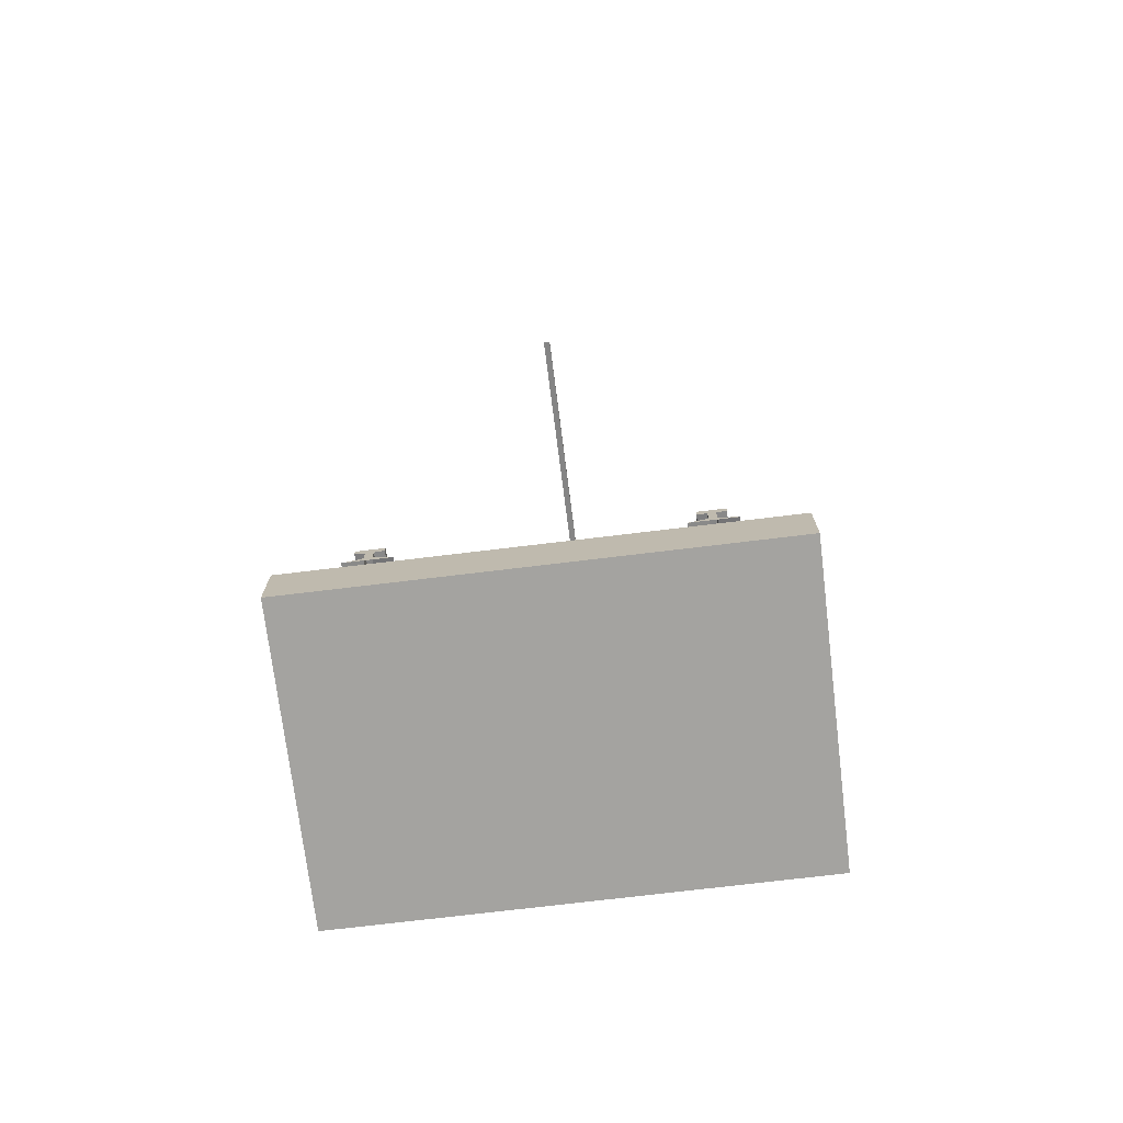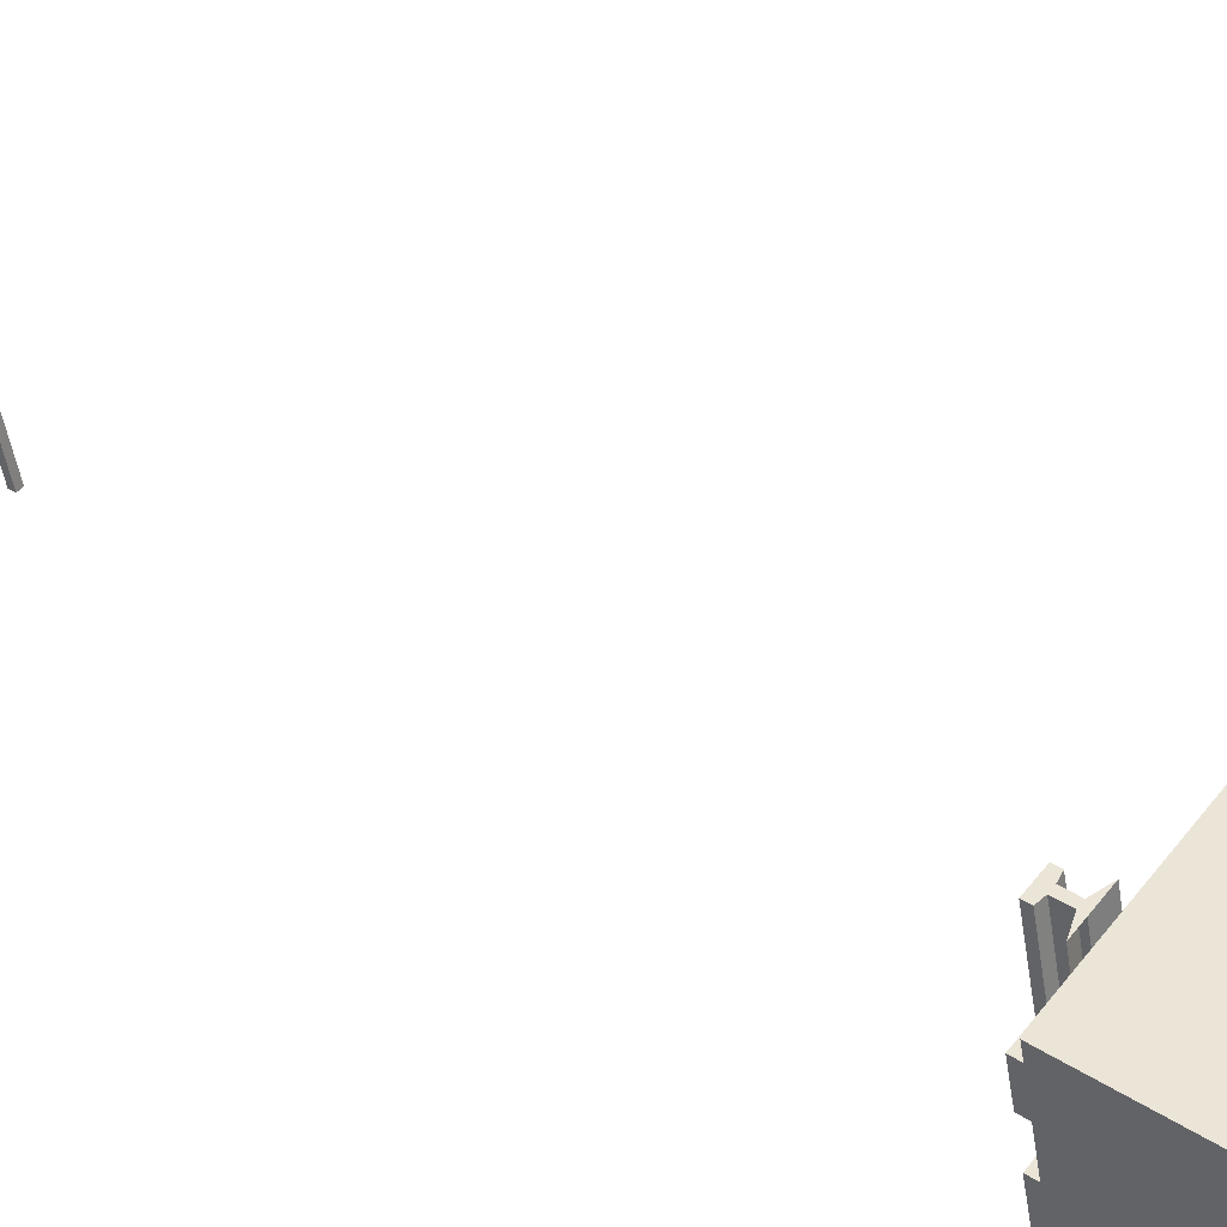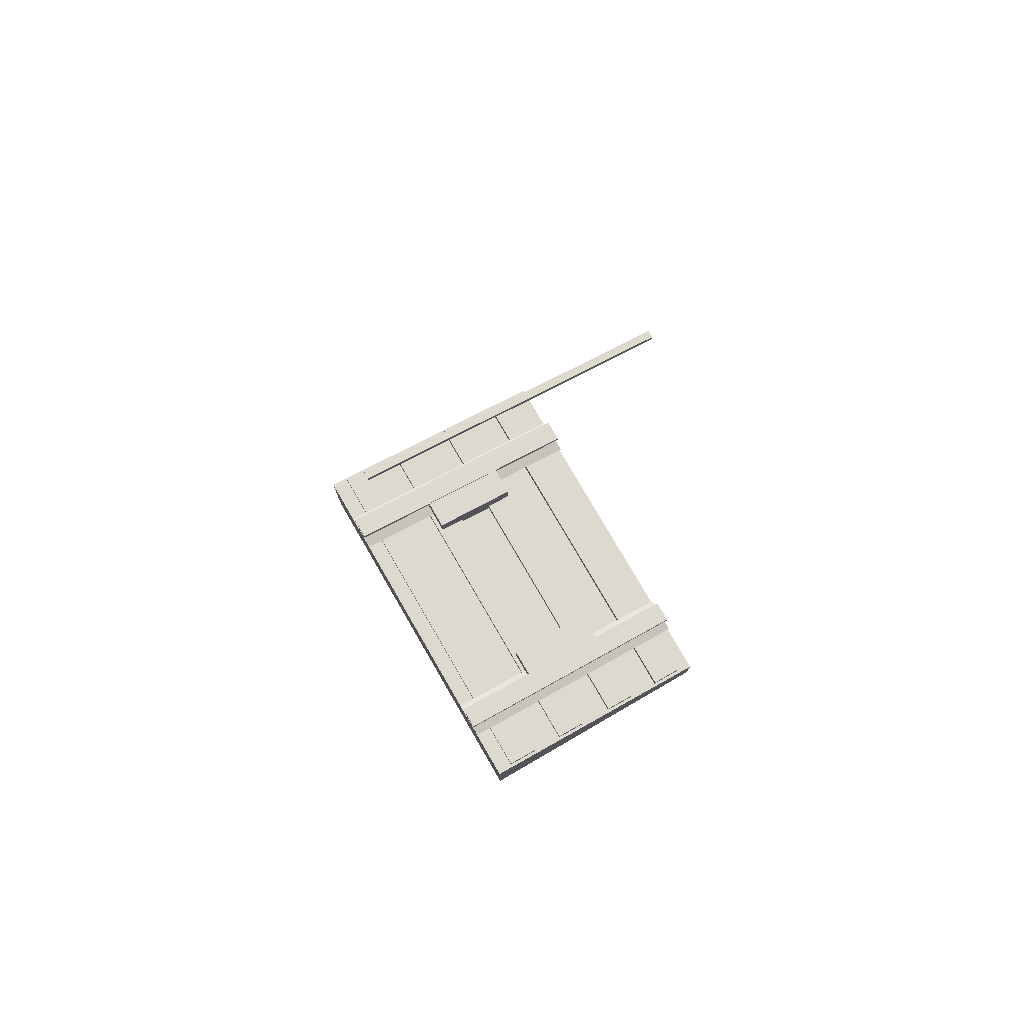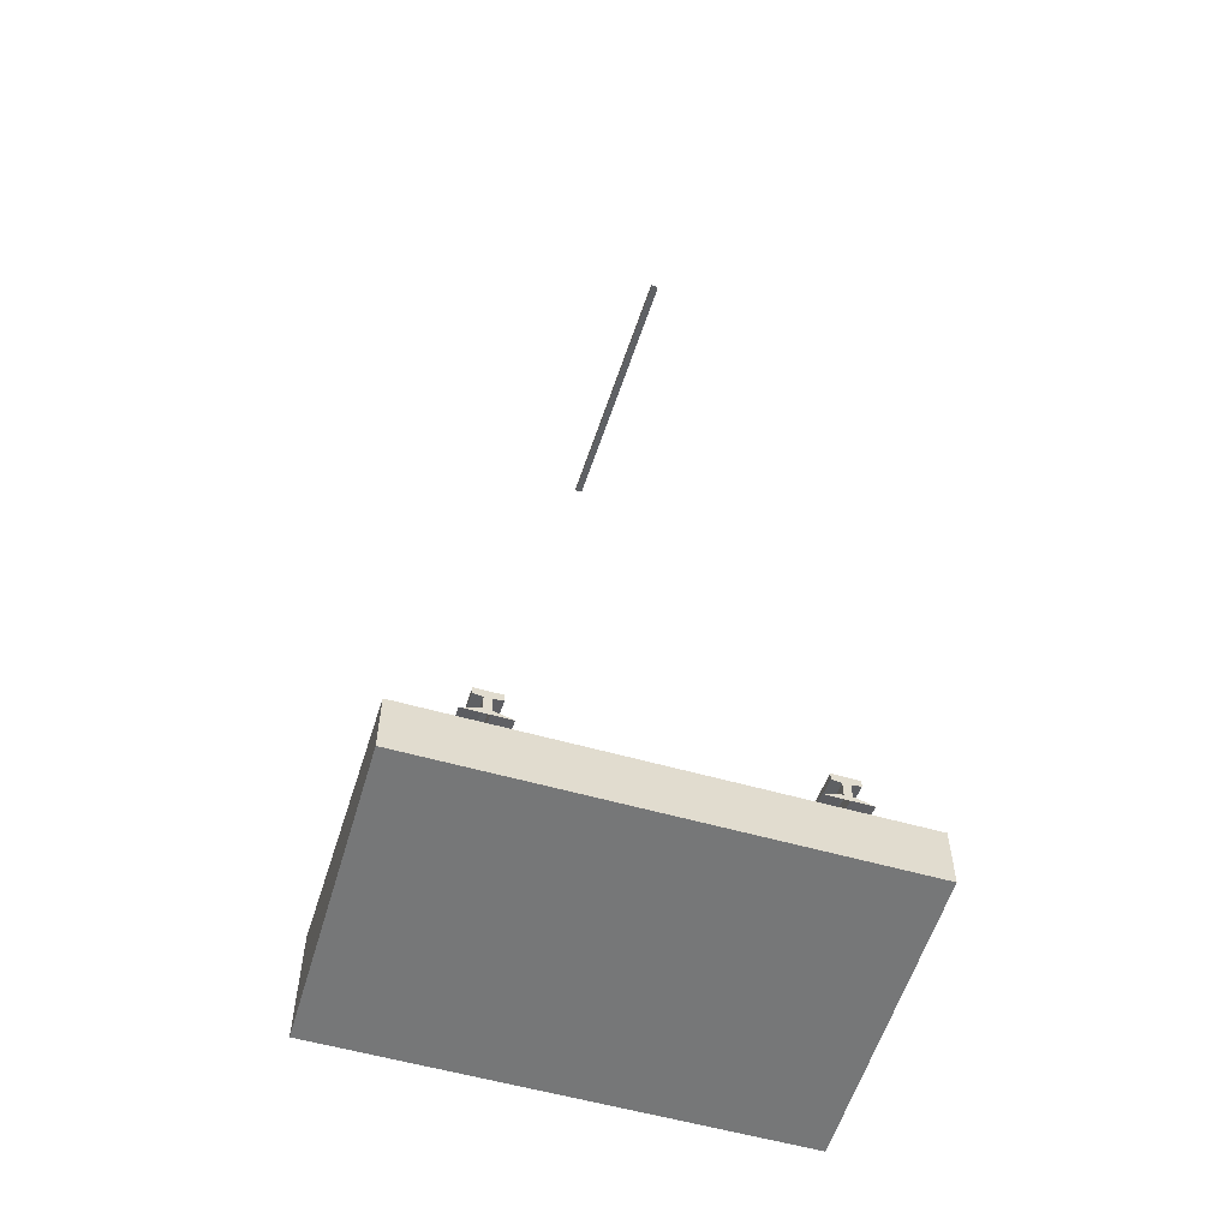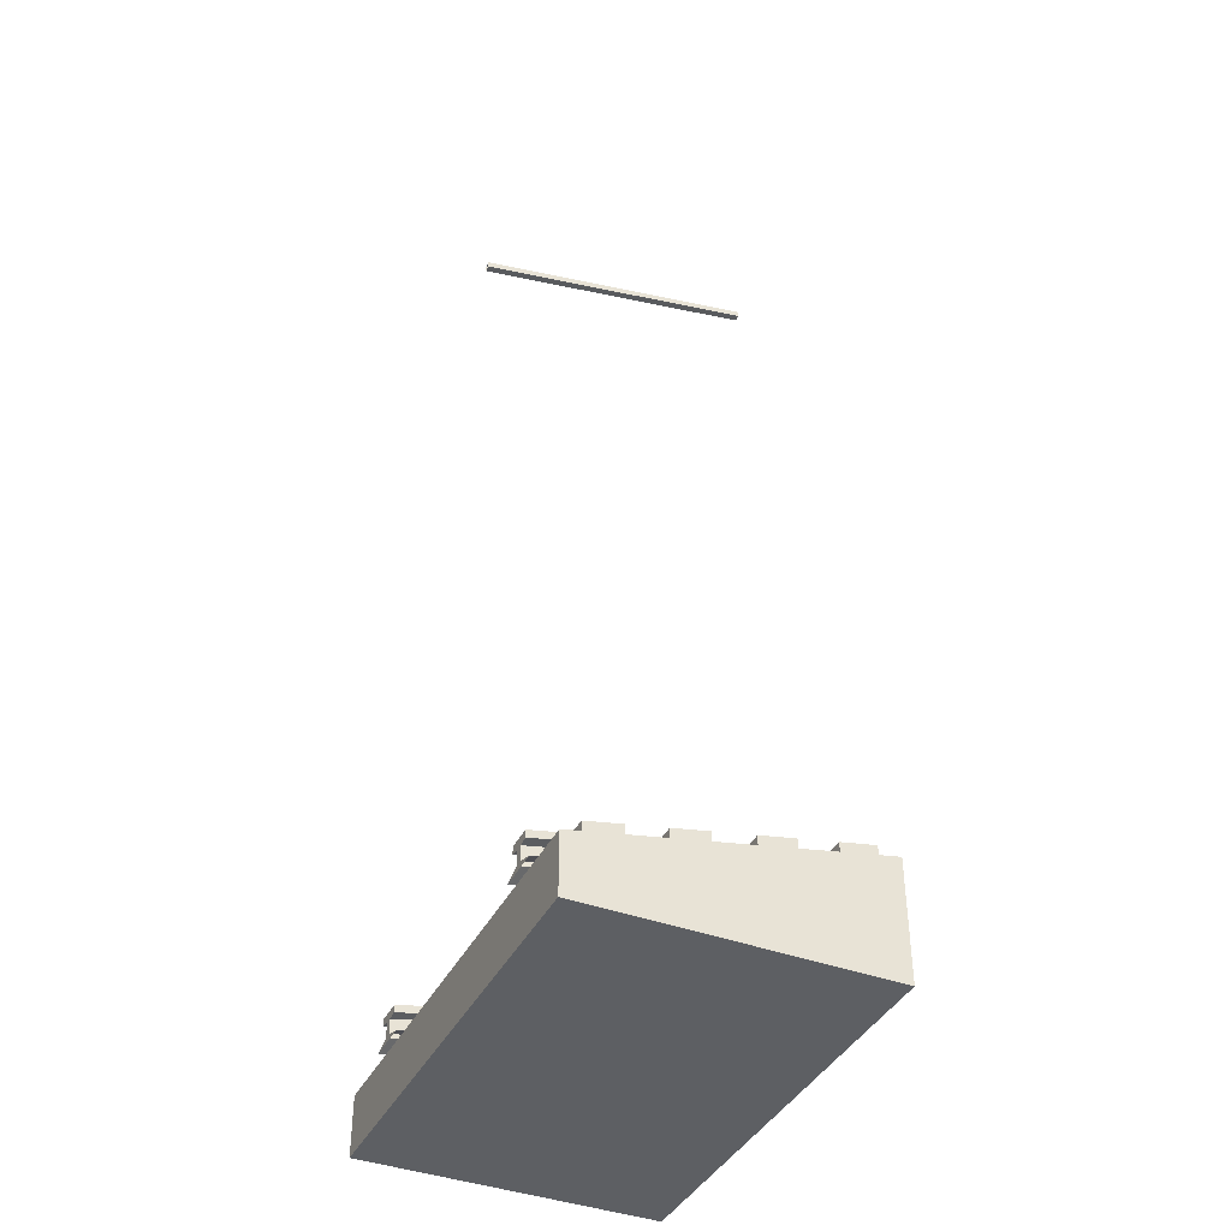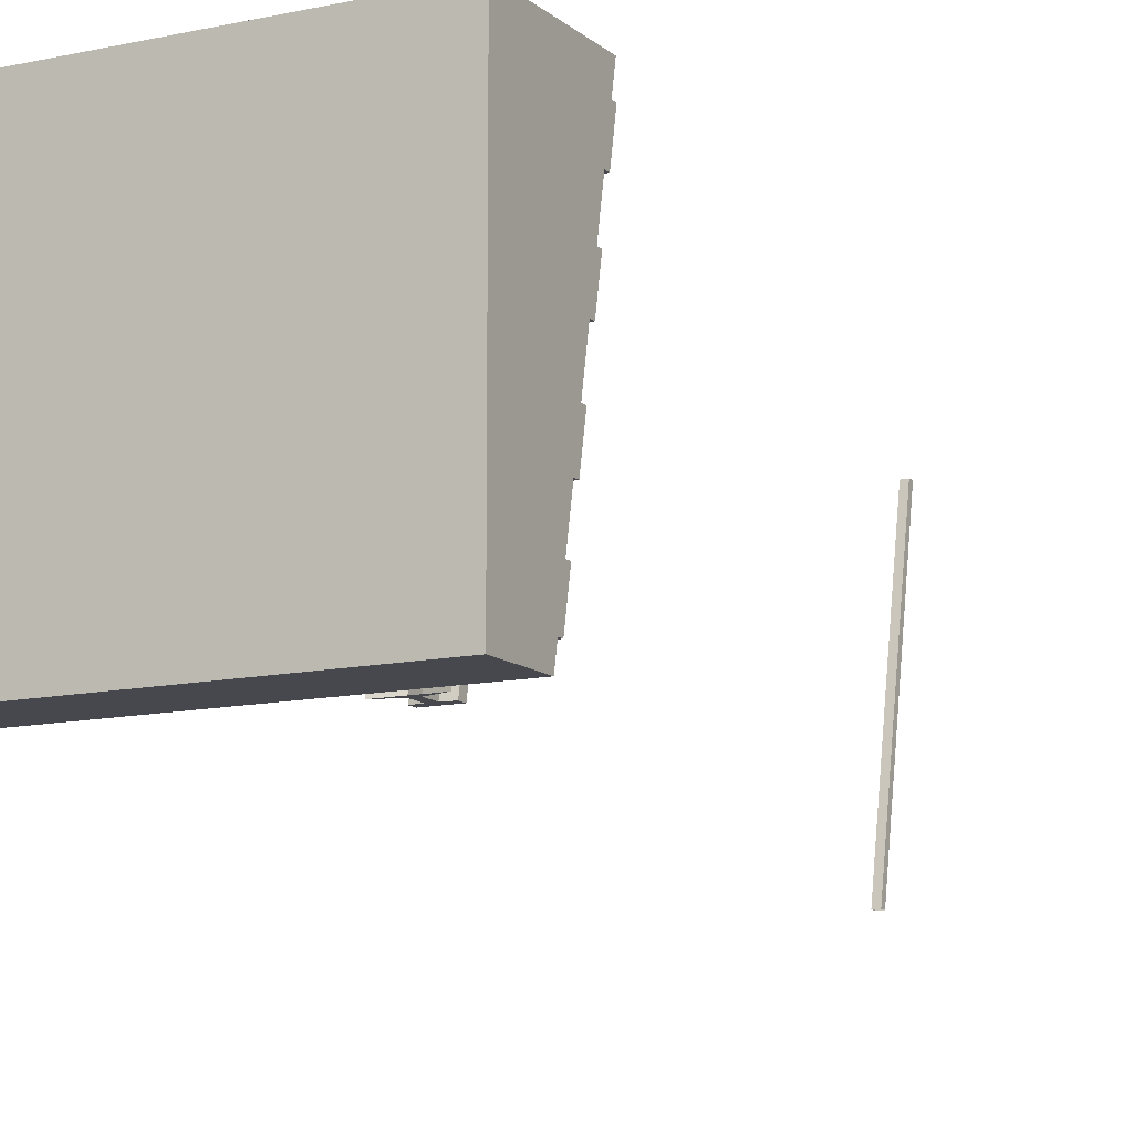
<metadata>
{"format":"obj","ext":"obj","renderer":"f3d","projection":"perspective","resolution":1024,"background":"white","views":[{"elev":-72.9,"azim":-173.1,"up":"+Y"},{"elev":45.6,"azim":-54.5,"up":"+Z"},{"elev":77.6,"azim":59.9,"up":"+Y"},{"elev":-57.0,"azim":163.5,"up":"+Y"},{"elev":-40.2,"azim":-114.7,"up":"+Y"},{"elev":-11.7,"azim":28.1,"up":"+Z"}]}
</metadata>
<code>
v 0.7538 -0.3 -0.5
v 0.7538 -0.3 0.5
v 0.7538 -0.1 0.5
v -0.7538 -0.3 -0.5
v -0.7538 -0.3 0.5
v -0.7538 -0.1 0.5
v 0.3292 -0.1976 0.1716
v 0.3292 -0.03353 0.1716
v 0.3292 -0.2662 -0.1716
v 0.3292 -0.1022 -0.1716
v 0.4623 -0.1976 0.1716
v 0.4623 -0.03353 0.1716
v 0.4623 -0.2662 -0.1716
v 0.4623 -0.1022 -0.1716
v 0.4123 -0.06 0.5
v 0.4123 -0.26 -0.5
v 0.5605 -0.26 -0.5
v 0.5605 -0.06 0.5
v 0.4741 -0.04 0.5
v 0.4741 -0.24 -0.5
v 0.4988 -0.24 -0.5
v 0.4988 -0.04 0.5
v 0.4741 0.01 0.5
v 0.4741 -0.19 -0.5
v 0.4988 -0.19 -0.5
v 0.4988 0.01 0.5
v 0.5296 -0.185 -0.5
v 0.5296 0.015 0.5
v 0.4432 0.015 0.5
v 0.4432 -0.185 -0.5
v 0.5296 -0.16 -0.5
v 0.5296 0.04 0.5
v 0.4432 0.04 0.5
v 0.4432 -0.16 -0.5
v 0.7412 -0.123 0.435
v -0.7412 -0.123 0.435
v -0.7412 -0.147 0.315
v 0.7412 -0.147 0.315
v 0.7412 -0.073 0.435
v -0.7412 -0.073 0.435
v -0.7412 -0.097 0.315
v 0.7412 -0.097 0.315
v -0.01173 2.779 0.5
v -0.01173 2.579 -0.5
v -0.01173 2.801 0.5
v -0.01173 2.601 -0.5
v 0.01173 2.579 -0.5
v 0.01173 2.779 0.5
v 0.01173 2.601 -0.5
v 0.01173 2.801 0.5
v -0.4123 -0.26 -0.5
v -0.4123 -0.06 0.5
v -0.5605 -0.06 0.5
v -0.5605 -0.26 -0.5
v -0.4741 -0.24 -0.5
v -0.4741 -0.04 0.5
v -0.4988 -0.04 0.5
v -0.4988 -0.24 -0.5
v -0.4741 -0.19 -0.5
v -0.4741 0.01 0.5
v -0.4988 0.01 0.5
v -0.4988 -0.19 -0.5
v -0.5296 0.015 0.5
v -0.5296 -0.185 -0.5
v -0.4432 -0.185 -0.5
v -0.4432 0.015 0.5
v -0.5296 0.04 0.5
v -0.5296 -0.16 -0.5
v -0.4432 -0.16 -0.5
v -0.4432 0.04 0.5
v -0.7412 -0.297 -0.435
v 0.7412 -0.297 -0.435
v 0.7412 -0.273 -0.315
v -0.7412 -0.273 -0.315
v -0.7412 -0.247 -0.435
v 0.7412 -0.247 -0.435
v 0.7412 -0.223 -0.315
v -0.7412 -0.223 -0.315
v 0.7412 -0.1724 0.1879
v -0.7412 -0.1724 0.1879
v -0.7412 -0.1964 0.06786
v 0.7412 -0.1964 0.06786
v 0.7412 -0.1224 0.1879
v -0.7412 -0.1224 0.1879
v -0.7412 -0.1464 0.06786
v 0.7412 -0.1464 0.06786
v -0.7412 -0.2476 -0.1879
v 0.7412 -0.2476 -0.1879
v 0.7412 -0.2236 -0.06786
v -0.7412 -0.2236 -0.06786
v -0.7412 -0.1976 -0.1879
v 0.7412 -0.1976 -0.1879
v 0.7412 -0.1736 -0.06786
v -0.7412 -0.1736 -0.06786
v -0.3292 -0.1976 0.1716
v -0.3292 -0.03353 0.1716
v -0.3292 -0.2662 -0.1716
v -0.3292 -0.1022 -0.1716
v -0.4623 -0.1976 0.1716
v -0.4623 -0.03353 0.1716
v -0.4623 -0.2662 -0.1716
v -0.4623 -0.1022 -0.1716
v 0.7538 -0.5 0.5
v 0.7538 -0.5 -0.5
v -0.7538 -0.5 0.5
v -0.7538 -0.5 -0.5
g vst_52_Cube.007_SlopeRailMaterial.006
f 8 10 9 7
f 10 14 13 9
f 12 8 7 11
f 12 14 10 8
f 22 21 25 26
f 15 19 20 16
f 16 20 21 17
f 17 21 22 18
f 19 15 18 22
f 26 23 19 22
f 19 23 24 20
f 21 20 24 25
f 26 25 27 28
f 24 23 29 30
f 28 27 31 32
f 30 29 33 34
f 31 34 33 32
f 23 26 28 32 33 29
f 24 30 34 31 27 25
f 39 42 41 40
f 35 39 40 36
f 36 40 41 37
f 37 41 42 38
f 39 35 38 42
f 43 45 46 44
f 47 49 50 48
f 43 44 47 48
f 45 50 49 46
f 58 57 61 62
f 51 55 56 52
f 52 56 57 53
f 53 57 58 54
f 55 51 54 58
f 62 59 55 58
f 55 59 60 56
f 57 56 60 61
f 62 61 63 64
f 60 59 65 66
f 64 63 67 68
f 66 65 69 70
f 67 70 69 68
f 59 62 64 68 69 65
f 60 66 70 67 63 61
f 75 78 77 76
f 71 75 76 72
f 72 76 77 73
f 73 77 78 74
f 75 71 74 78
f 83 86 85 84
f 79 83 84 80
f 80 84 85 81
f 81 85 86 82
f 83 79 82 86
f 91 94 93 92
f 87 91 92 88
f 88 92 93 89
f 89 93 94 90
f 91 87 90 94
f 96 95 97 98
f 98 97 101 102
f 100 99 95 96
f 100 96 98 102
g vst_52_Cube.007_SlopeGravelMaterial.006
f 3 6 5 2
f 4 1 104 106
f 1 3 2
f 6 4 5
f 4 6 3 1
f 104 103 105 106
f 5 4 106 105
f 2 5 105 103
f 1 2 103 104

</code>
